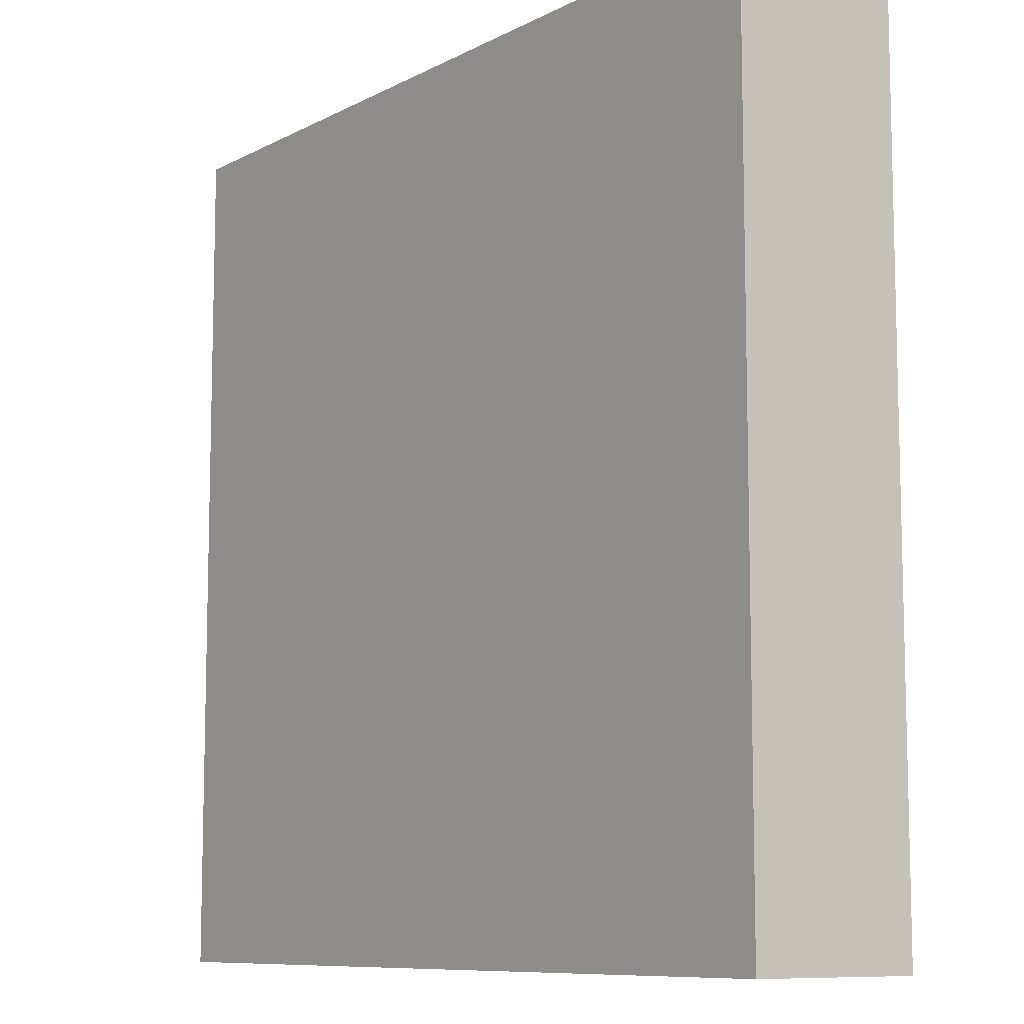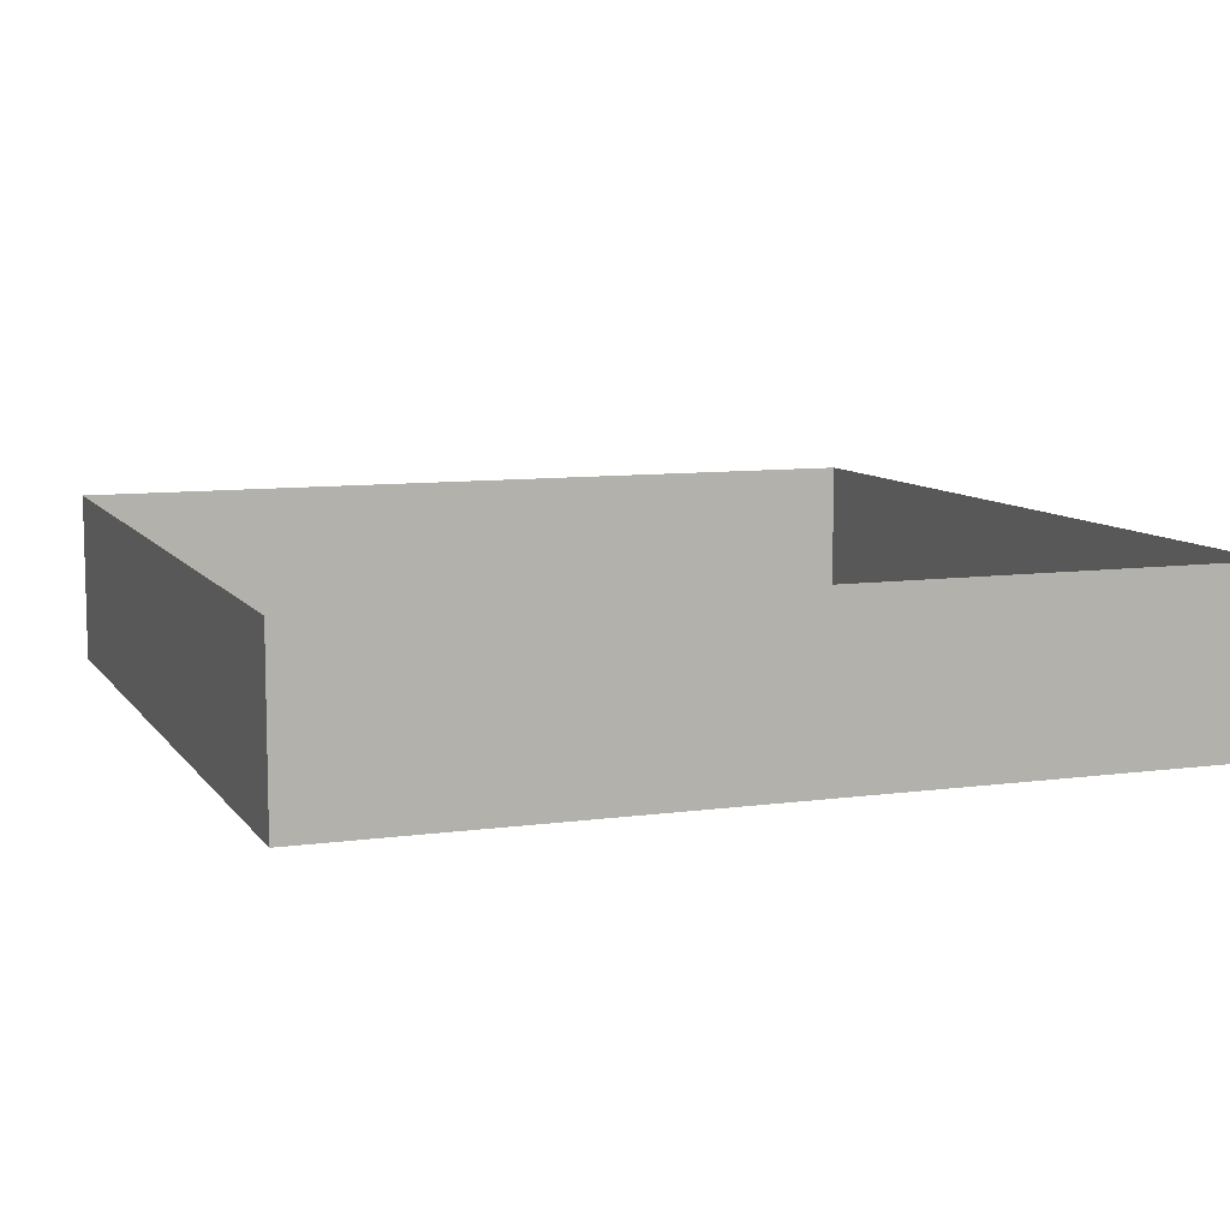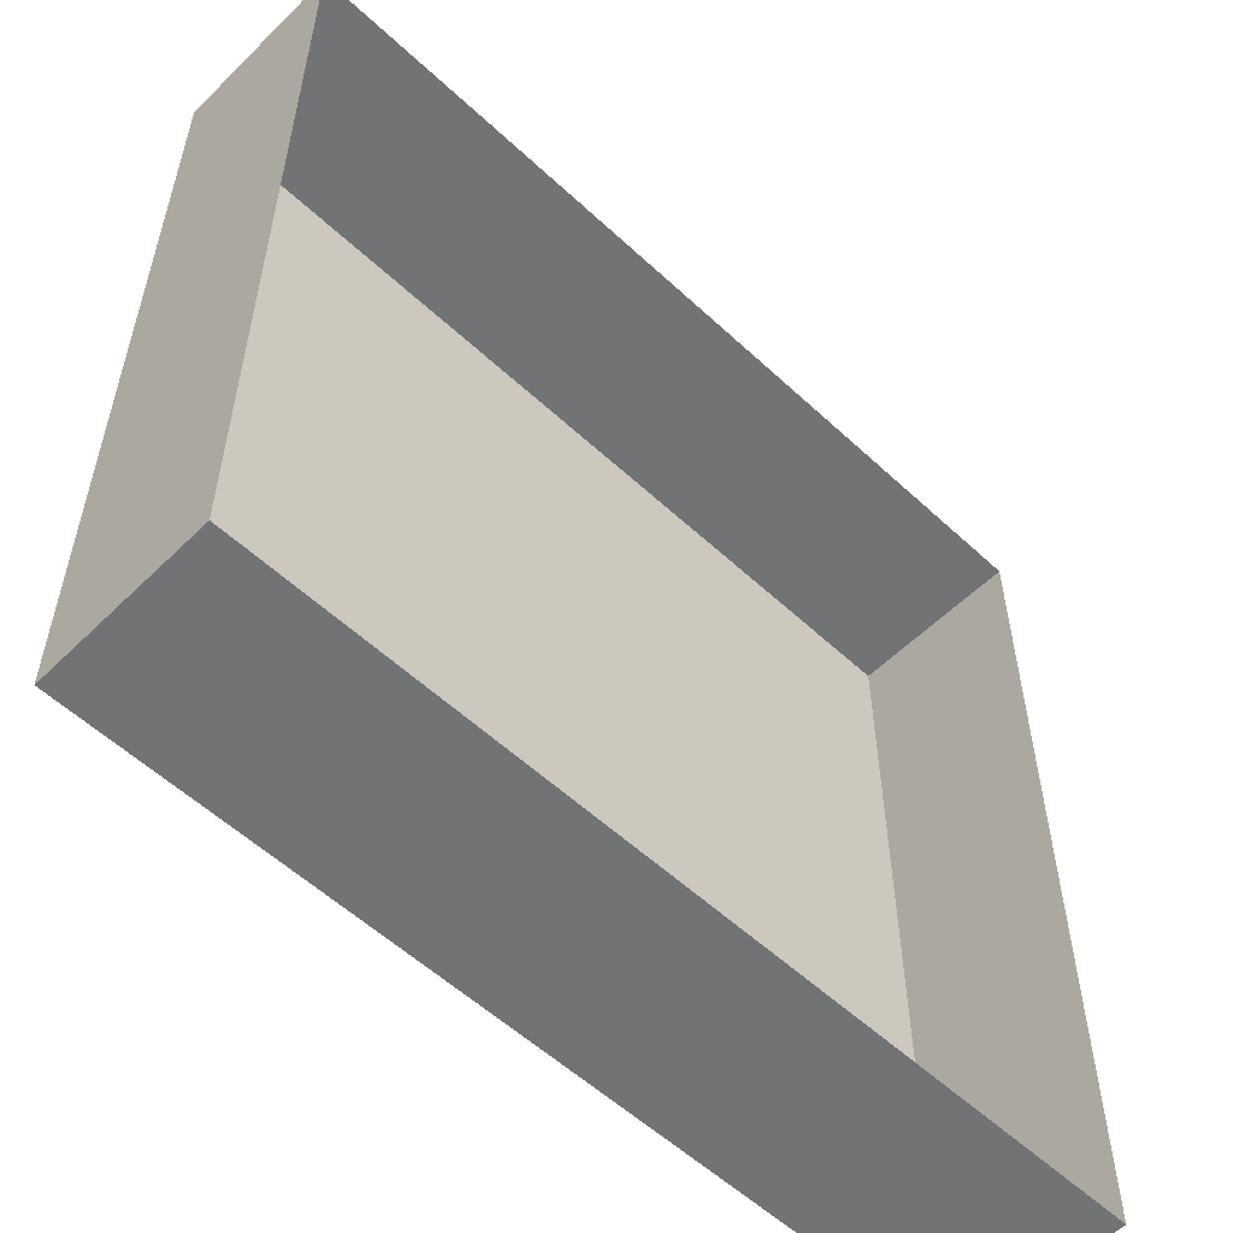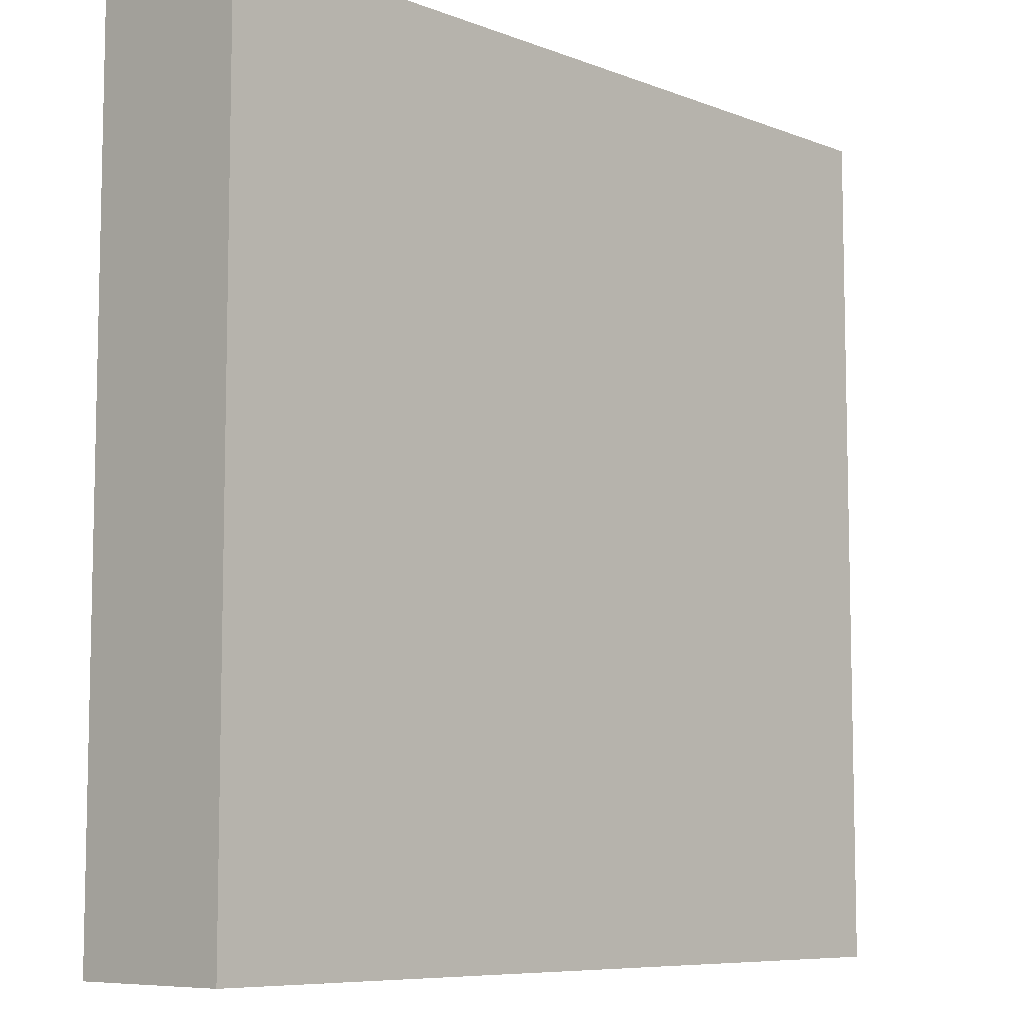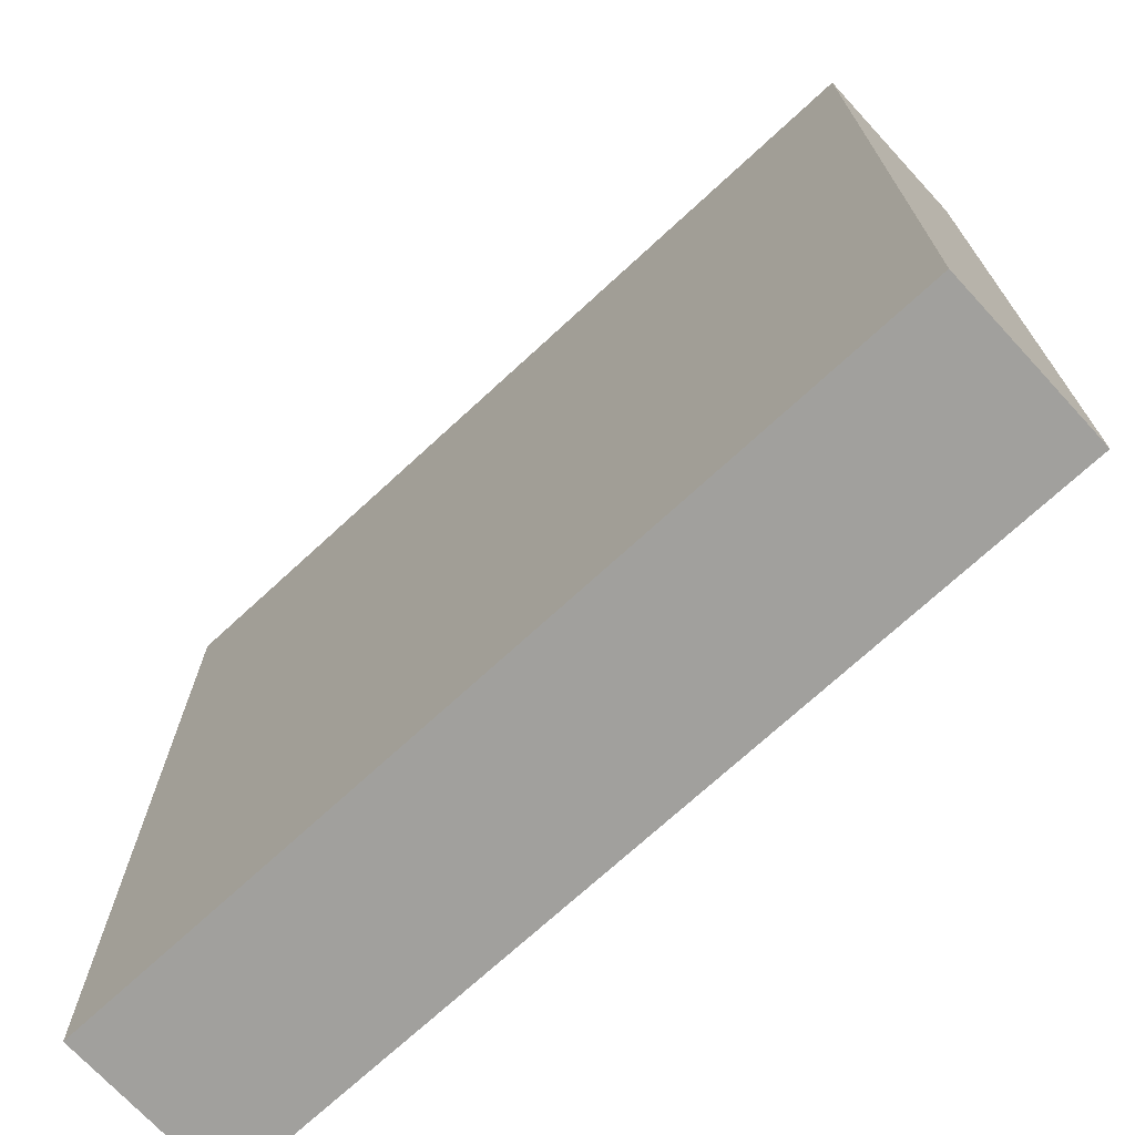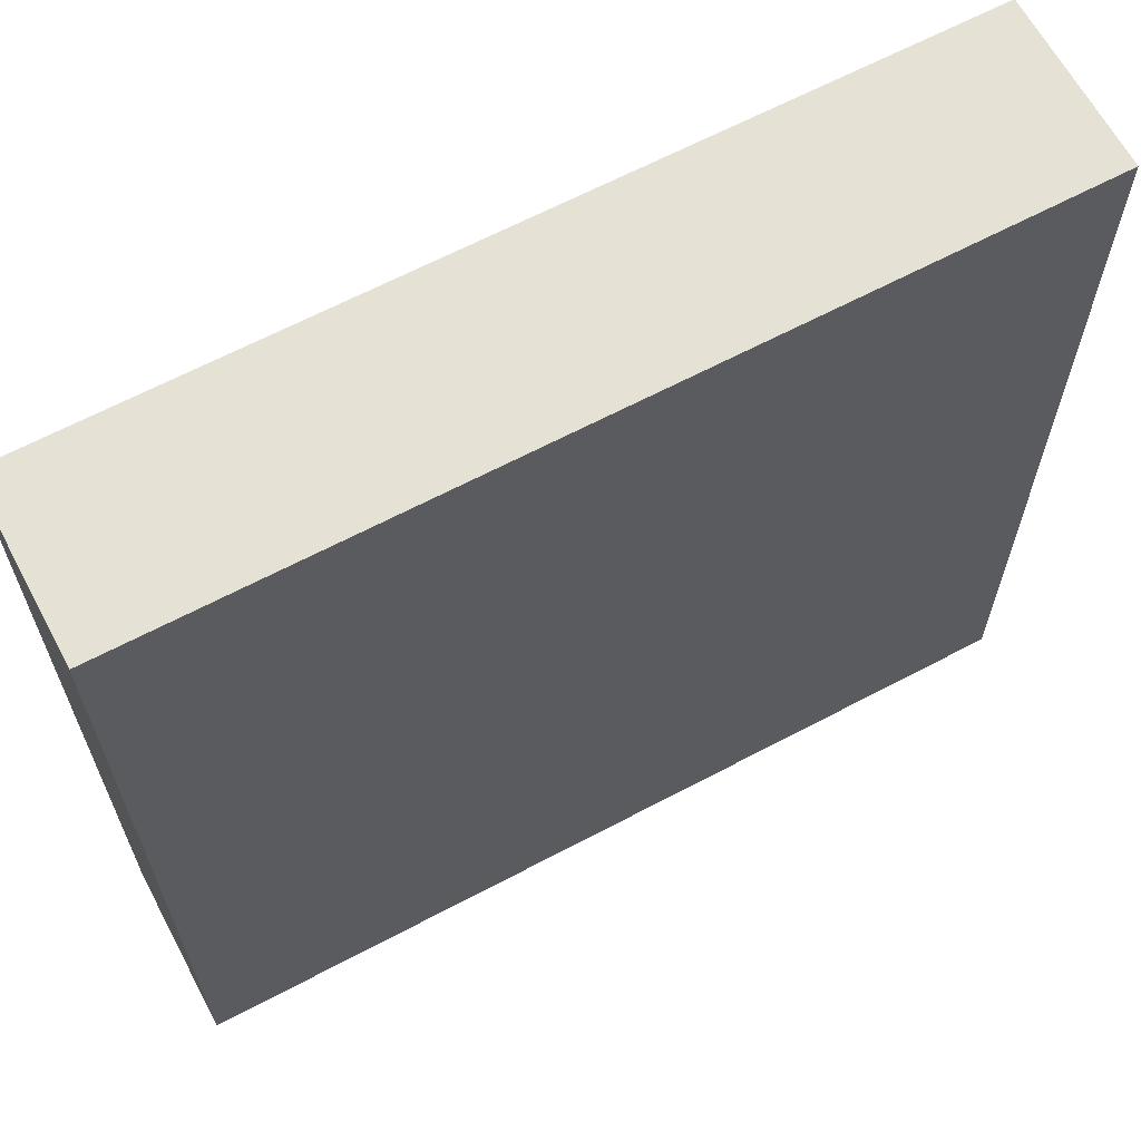
<metadata>
{"format":"obj","ext":"obj","renderer":"f3d","projection":"perspective","resolution":1024,"background":"white","views":[{"elev":-9.2,"azim":53.2,"up":"+Z"},{"elev":8.9,"azim":-110.4,"up":"+Y"},{"elev":-55.9,"azim":135.7,"up":"+Z"},{"elev":-7.9,"azim":-46.7,"up":"+Z"},{"elev":-71.7,"azim":42.7,"up":"+Z"},{"elev":64.6,"azim":-28.1,"up":"+Z"}]}
</metadata>
<code>
o Cube_Cube.001
v -100.2 -0.4863 100
v -100.2 -0.4863 -99.98
v 99.76 -0.4863 -99.98
v 99.76 -0.4863 100
v -100.2 39.51 100
v -100.2 39.51 -99.98
v 99.76 39.51 -99.98
v 99.76 39.51 100
f 5 1 2 6
f 6 2 3 7
f 7 3 4 8
f 8 4 1 5
f 1 4 3 2

</code>
